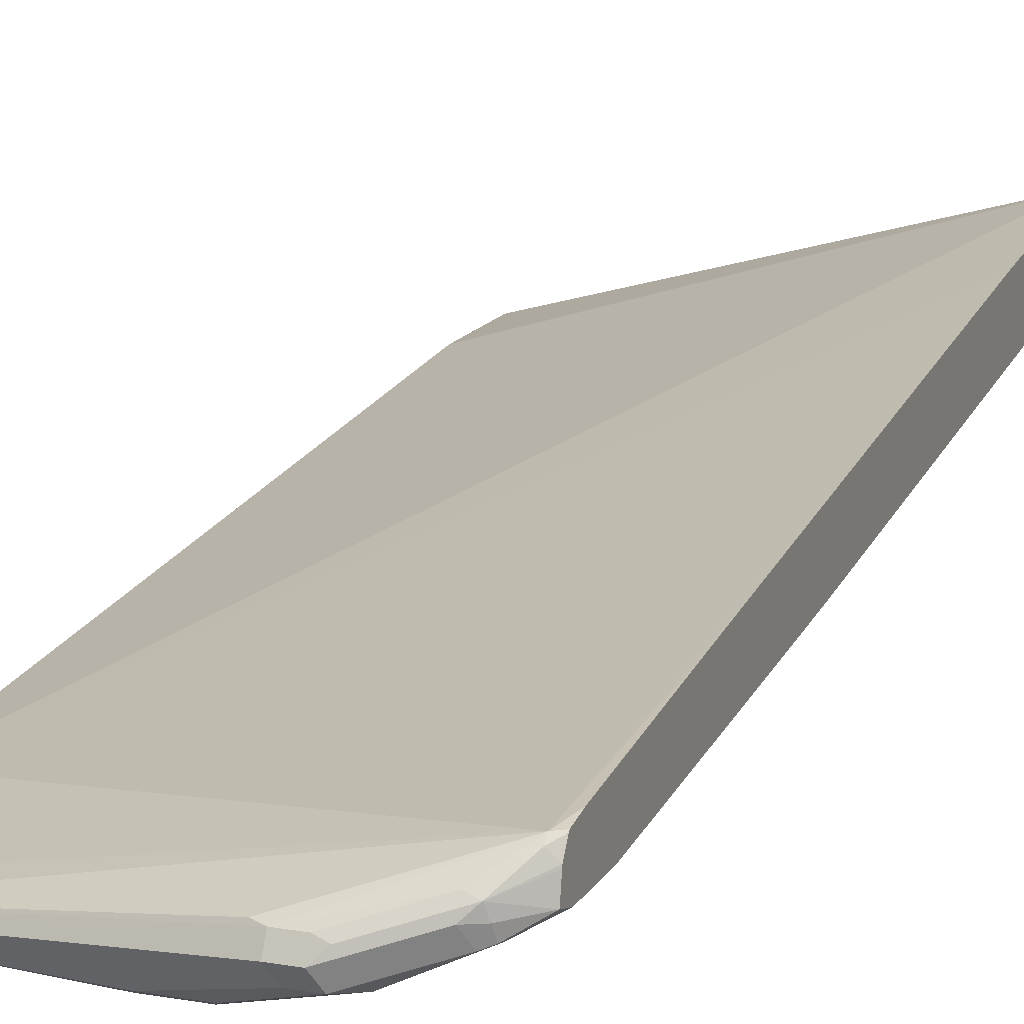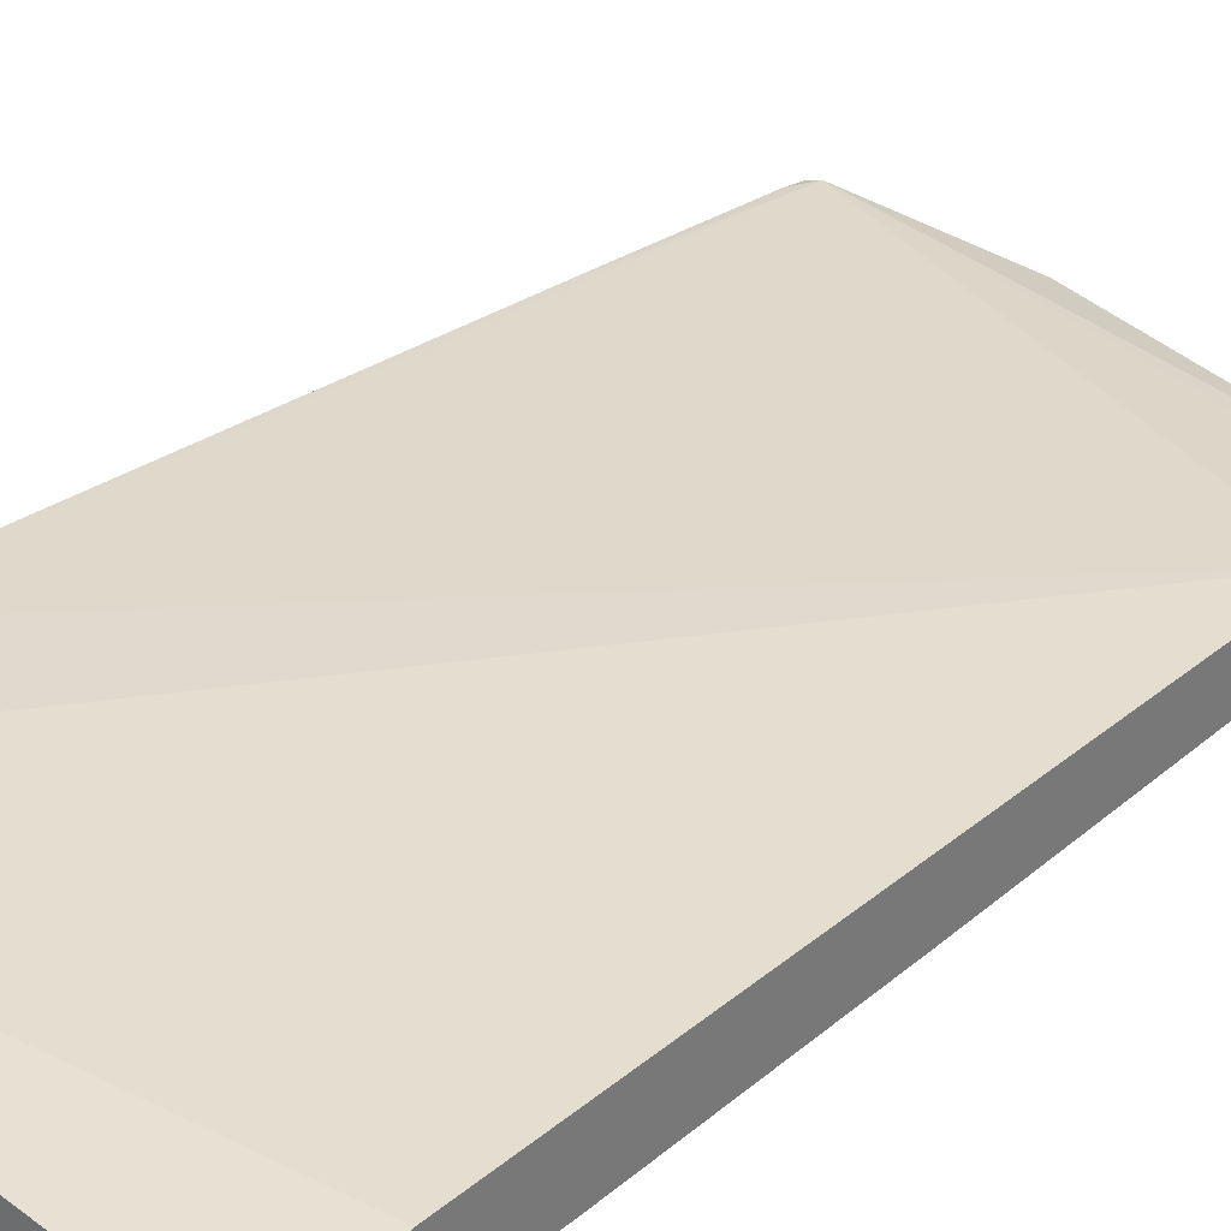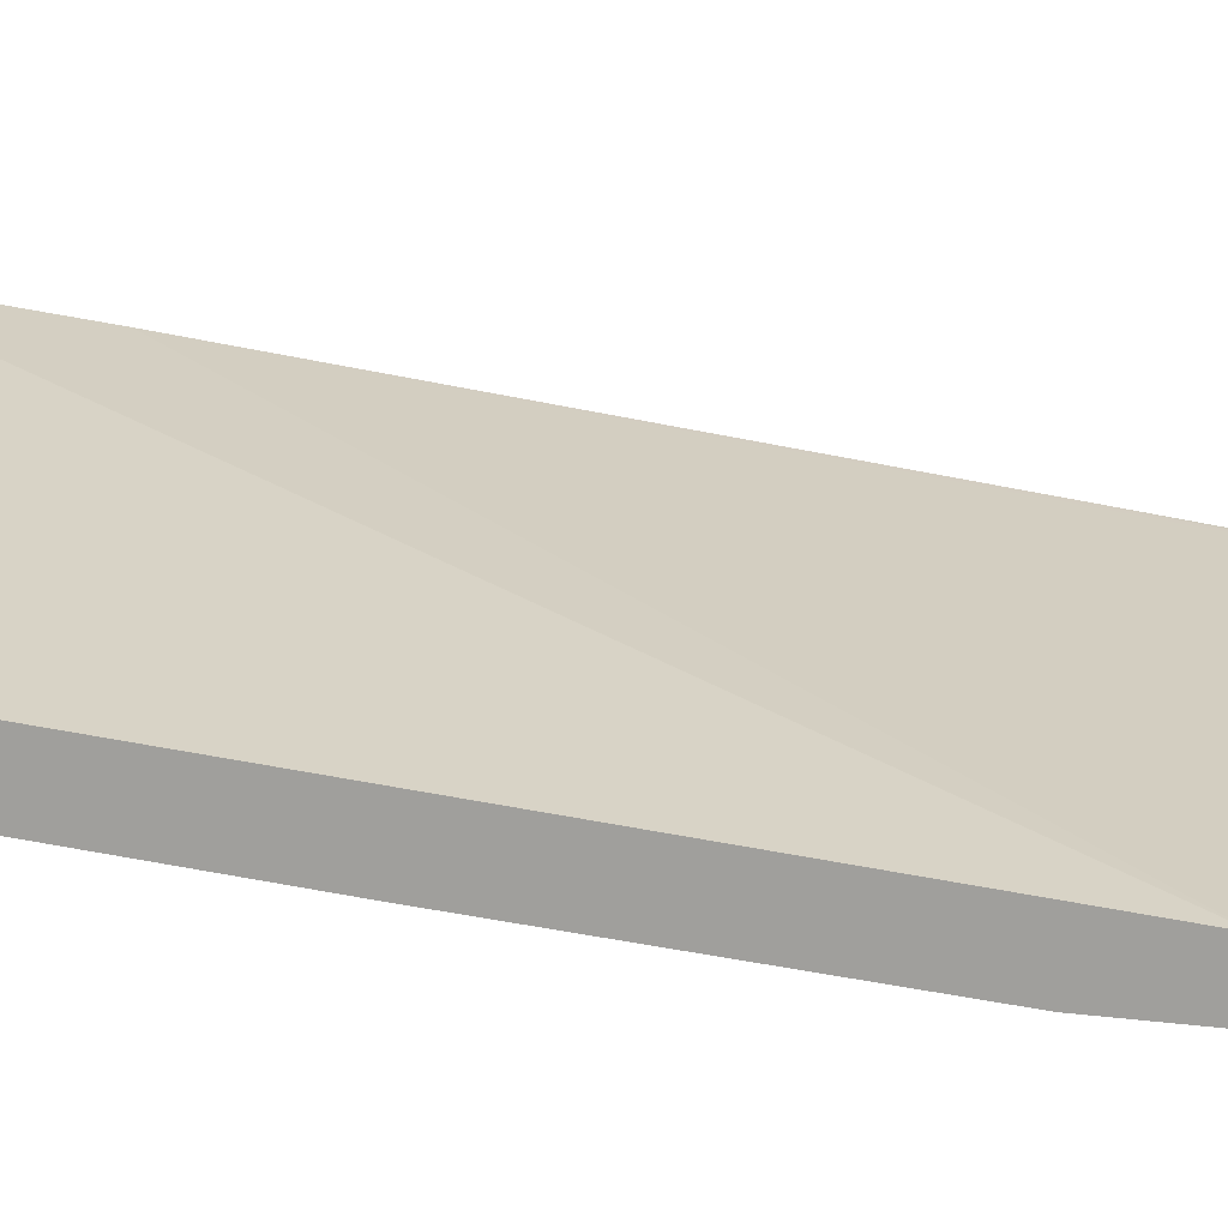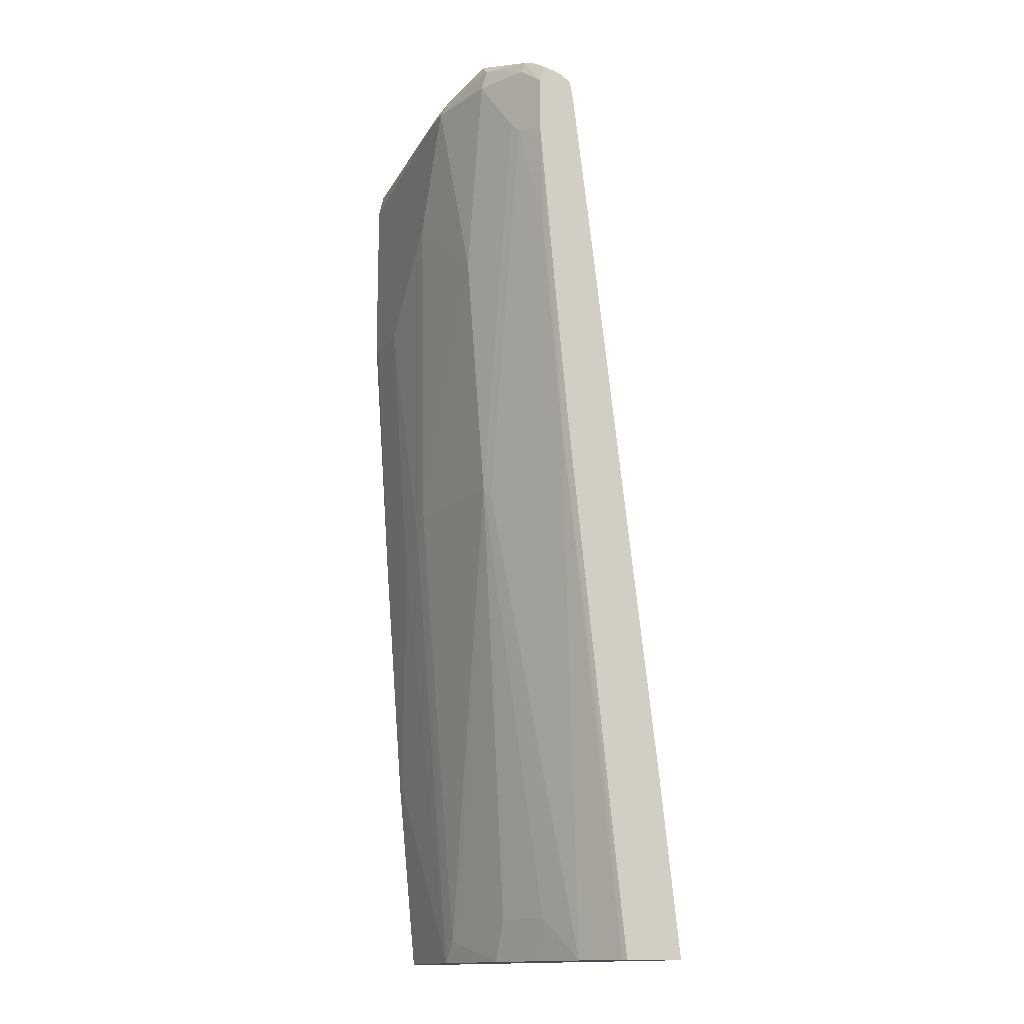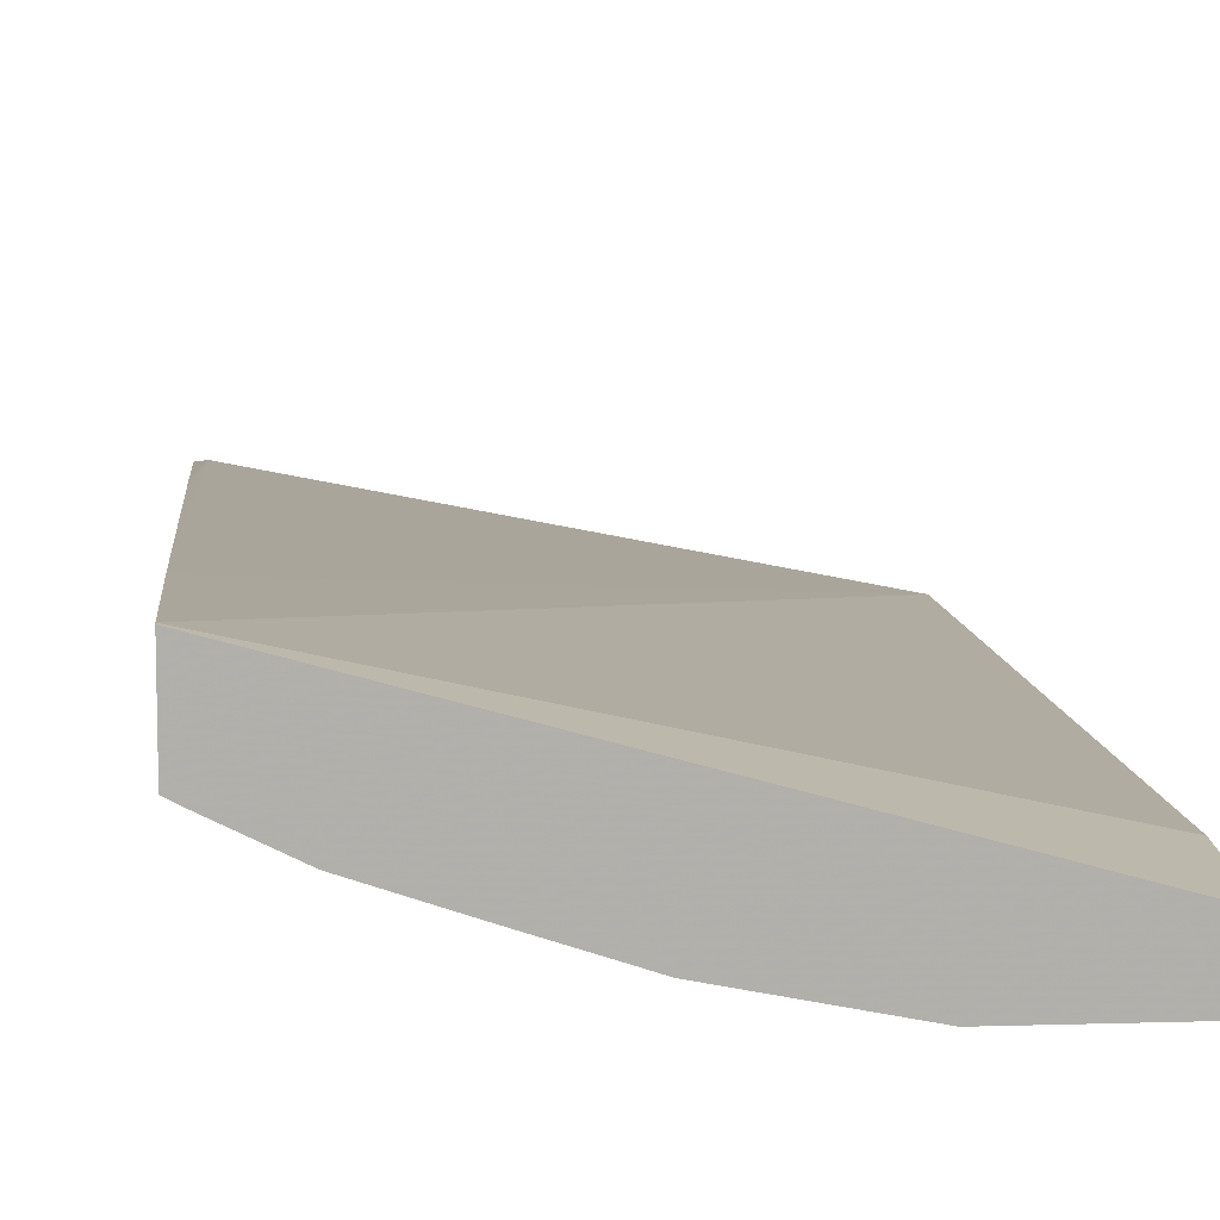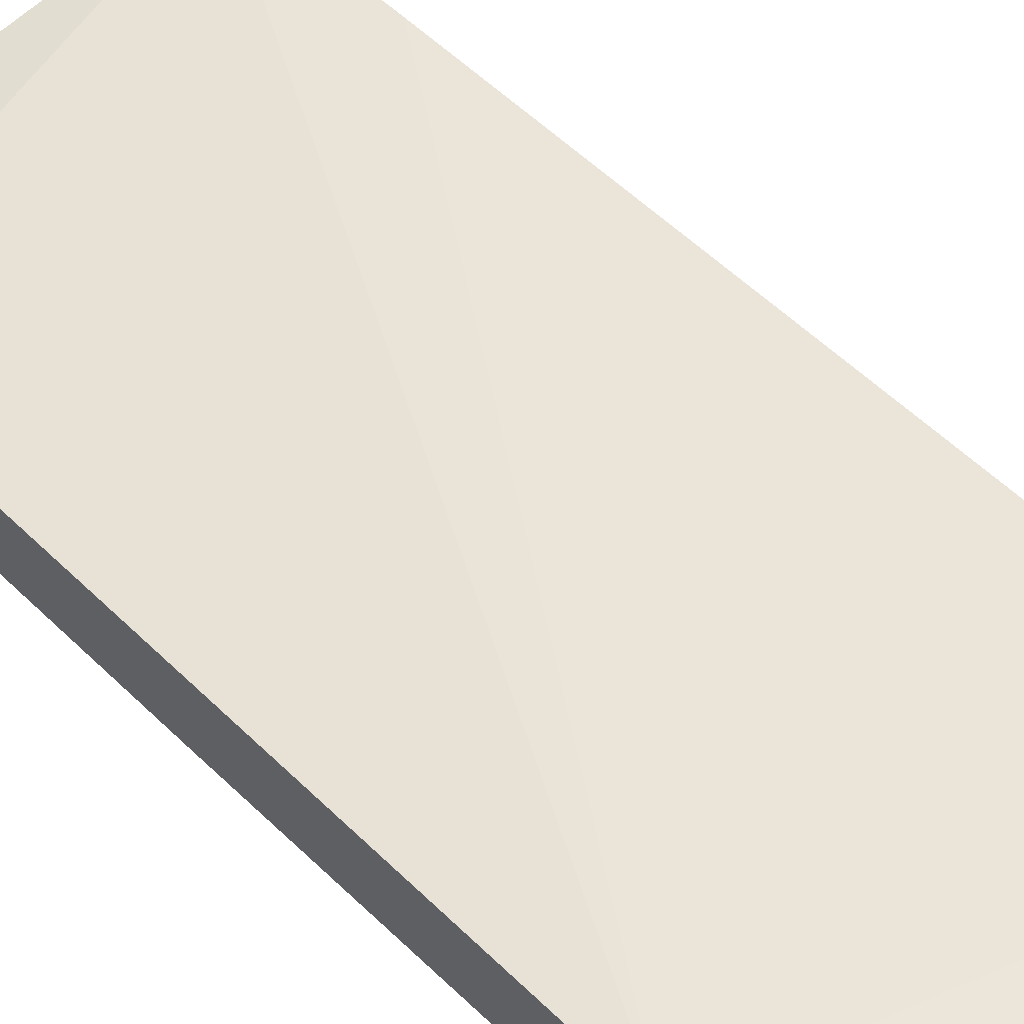
<metadata>
{"format":"obj","ext":"obj","renderer":"f3d","projection":"perspective","resolution":1024,"background":"white","views":[{"elev":14.8,"azim":-159.5,"up":"+Z"},{"elev":30.5,"azim":35.4,"up":"+Z"},{"elev":12.7,"azim":108.1,"up":"+Z"},{"elev":-14.6,"azim":-112.3,"up":"+Y"},{"elev":12.0,"azim":-4.3,"up":"+Z"},{"elev":38.8,"azim":138.9,"up":"+Z"}]}
</metadata>
<code>
v 0.00653 0.5075 -0.7537
v 0.00653 0.5053 -0.7492
v 0.00653 0.5053 -0.7581
v -0.2305 0.5498 -0.7271
v -0.2305 0.5438 -0.7153
v -0.2217 0.5409 -0.7138
v -0.3281 0.5054 -0.6783
v 0.00653 0.4853 -0.7448
v -0.1596 0.5142 -0.7626
v -0.1655 0.5261 -0.7566
v -0.1596 0.532 -0.7448
v 0.00653 0.4853 -0.7626
v -0.2364 0.5438 -0.7389
v -0.2483 0.5498 -0.7271
v -0.2483 0.5438 -0.7153
v -0.3015 0.5261 -0.6975
v -0.3281 0.5098 -0.6827
v -0.3348 0.5004 -0.6783
v -0.3348 0.482 -0.675
v -0.3348 0.3391 -0.6573
v -0.3348 0.2659 -0.6484
v -0.3348 -0.1773 -0.5952
v 0.00653 0.3967 -0.7271
v -0.1951 0.5142 -0.7626
v -0.201 0.5261 -0.7566
v 0.00653 0.3257 -0.7626
v -0.2542 0.5438 -0.7389
v -0.2571 0.5453 -0.7182
v -0.3015 0.532 -0.7093
v -0.3103 0.5276 -0.7005
v -0.3348 0.5082 -0.6894
v -0.3348 0.5014 -0.6794
v -0.3348 -0.3369 -0.5775
v 0.00653 -0.2482 -0.6739
v -0.266 0.5142 -0.7448
v -0.2682 0.532 -0.7404
v -0.2483 0.532 -0.7448
v -0.1773 0.4787 -0.7626
v -0.2305 0.3369 -0.7448
v -1.853e-05 0.3192 -0.7626
v 0.00653 0.07096 -0.7448
v -0.3074 0.5261 -0.7212
v -0.3133 0.5261 -0.7093
v -0.3348 0.5111 -0.7063
v -0.3348 0.5086 -0.6914
v -0.3348 -0.3394 -0.5775
v 0.00653 -0.3394 -0.6739
v -0.3015 0.4611 -0.7271
v -0.3103 0.4522 -0.7226
v -0.3348 0.4466 -0.7105
v -0.2778 0.5142 -0.7389
v -0.2305 0.1064 -0.7271
v -0.3148 0.5231 -0.7182
v -0.3133 0.5142 -0.7212
v -0.1419 0.4078 -0.7626
v -0.1064 0.1064 -0.7448
v -0.05321 0.3192 -0.7626
v -0.05321 0.07096 -0.7448
v 0.00653 -0.1596 -0.7271
v -0.3348 0.4965 -0.7105
v -0.3348 -0.3394 -0.6304
v 0.00653 -0.3394 -0.7093
v -0.3281 0.3457 -0.7049
v -0.3348 0.4433 -0.7102
v -0.2394 0.0976 -0.7226
v -0.1064 -0.3191 -0.7093
v -0.1241 -0.2837 -0.7093
v -0.1773 -0.3394 -0.6916
v -0.1951 -0.3015 -0.6916
v -0.2483 -0.3015 -0.6739
v -0.2862 -0.3394 -0.6549
v -0.07095 0.3369 -0.7626
v -0.08869 0.08872 -0.7448
v -0.08869 -0.3394 -0.7093
v -1.853e-05 -0.1596 -0.7271
v -0.3302 -0.3394 -0.6329
v -0.3348 -0.3369 -0.6307
v -0.3281 0.1507 -0.6872
v -0.3348 0.2504 -0.6924
v -0.2305 -0.3394 -0.6739
v -0.2947 -0.3394 -0.6507
v -0.3217 -0.3394 -0.6372
v -0.3348 0.1596 -0.6838
f 42 53 43
f 41 75 58
f 41 59 75
f 46 74 62
f 40 41 58
f 39 56 52
f 40 58 57
f 43 53 44
f 46 81 71
f 46 61 76
f 46 76 82
f 46 82 81
f 46 71 80
f 46 80 68
f 39 55 56
f 46 68 74
f 44 53 60
f 38 55 39
f 30 45 31
f 36 51 54
f 26 41 40
f 46 62 47
f 27 37 36
f 27 36 42
f 29 42 43
f 29 43 30
f 30 43 44
f 30 44 45
f 33 46 47
f 33 47 34
f 35 48 49
f 35 49 50
f 35 50 51
f 35 51 36
f 35 39 52
f 35 52 48
f 36 53 42
f 36 54 53
f 48 52 49
f 63 78 64
f 49 64 50
f 61 77 76
f 63 65 78
f 64 78 79
f 65 71 78
f 66 74 68
f 66 68 67
f 68 80 70
f 59 74 75
f 68 70 69
f 71 81 78
f 76 77 78
f 76 78 82
f 77 83 78
f 78 83 79
f 78 81 82
f 24 39 35
f 70 80 71
f 59 62 74
f 58 74 73
f 58 75 74
f 49 52 65
f 50 60 51
f 51 60 54
f 52 56 66
f 52 66 67
f 52 67 68
f 52 68 69
f 52 69 70
f 52 70 71
f 52 71 65
f 53 54 60
f 55 72 56
f 56 73 74
f 56 74 66
f 56 72 57
f 56 57 73
f 57 58 73
f 49 63 64
f 24 38 39
f 49 65 63
f 24 37 27
f 4 13 27
f 4 27 14
f 4 14 28
f 4 28 15
f 4 15 5
f 5 15 16
f 5 16 7
f 4 11 13
f 5 7 6
f 7 17 18
f 7 18 19
f 7 19 20
f 7 20 21
f 7 21 22
f 7 22 23
f 7 23 8
f 7 16 17
f 3 12 9
f 3 11 4
f 3 10 11
f 24 27 25
f 1 2 8
f 1 8 23
f 1 23 34
f 1 34 47
f 1 62 59
f 1 59 41
f 1 41 26
f 1 26 12
f 1 12 3
f 1 3 4
f 1 4 5
f 1 5 2
f 2 5 6
f 2 6 7
f 2 7 8
f 3 9 10
f 9 12 26
f 9 26 40
f 1 47 62
f 9 57 72
f 18 44 60
f 18 60 50
f 18 50 64
f 18 64 79
f 18 79 83
f 18 83 77
f 18 77 61
f 18 61 46
f 18 46 33
f 18 33 22
f 18 22 21
f 18 21 20
f 22 33 23
f 23 33 34
f 24 35 36
f 24 36 37
f 9 40 57
f 18 45 44
f 18 31 45
f 18 20 19
f 17 30 31
f 9 55 38
f 18 32 31
f 9 24 25
f 9 25 10
f 10 25 27
f 10 27 13
f 10 13 11
f 14 27 42
f 9 38 24
f 14 29 30
f 17 32 18
f 17 31 32
f 14 42 29
f 16 30 17
f 9 72 55
f 14 30 28
f 15 30 16
f 15 28 30

</code>
